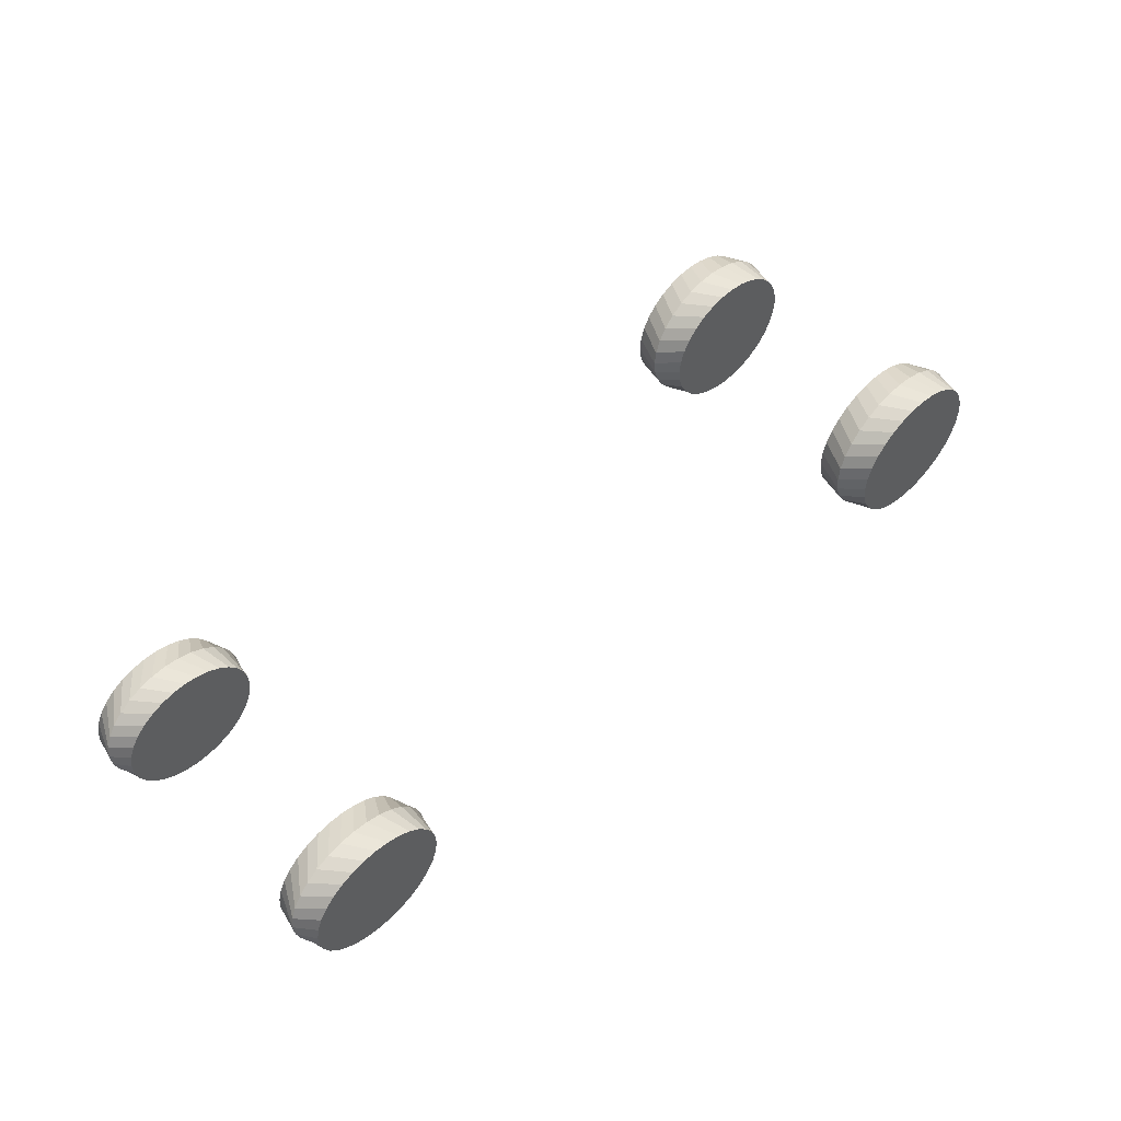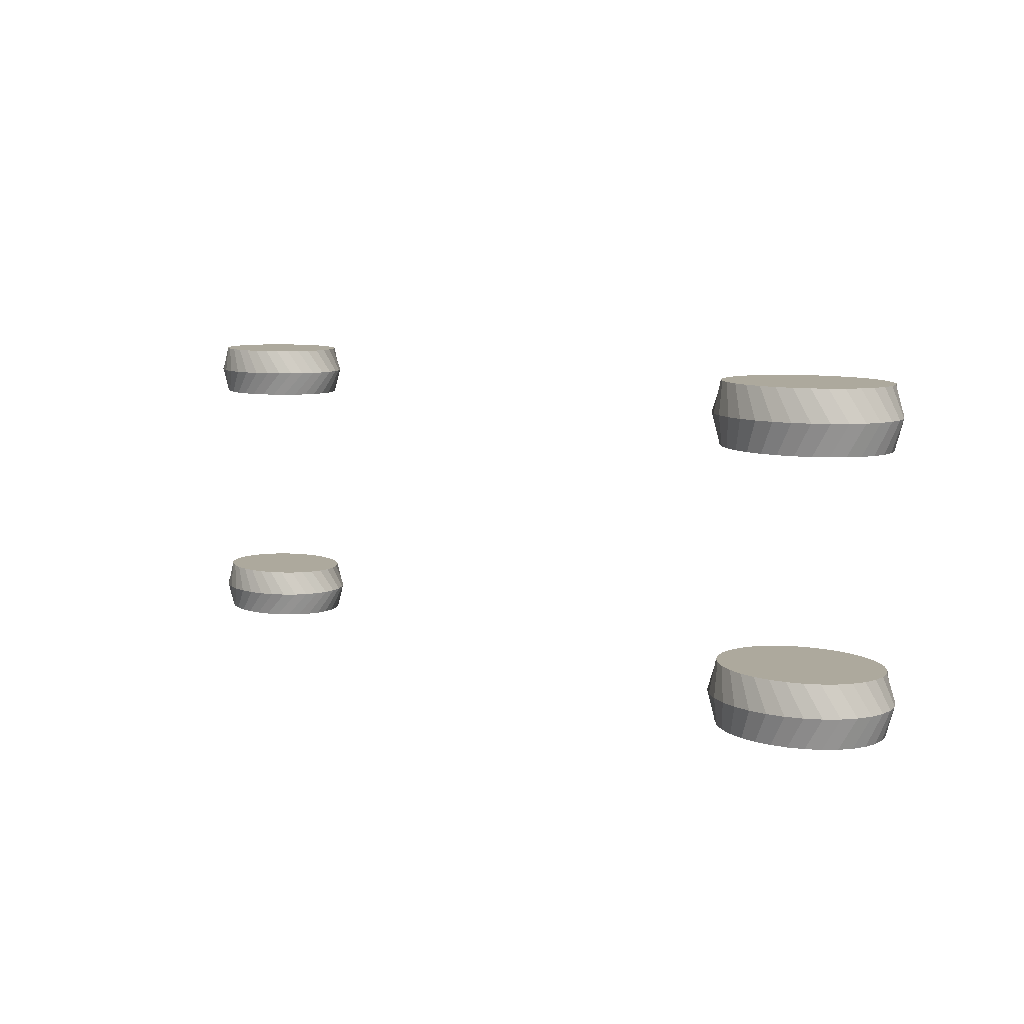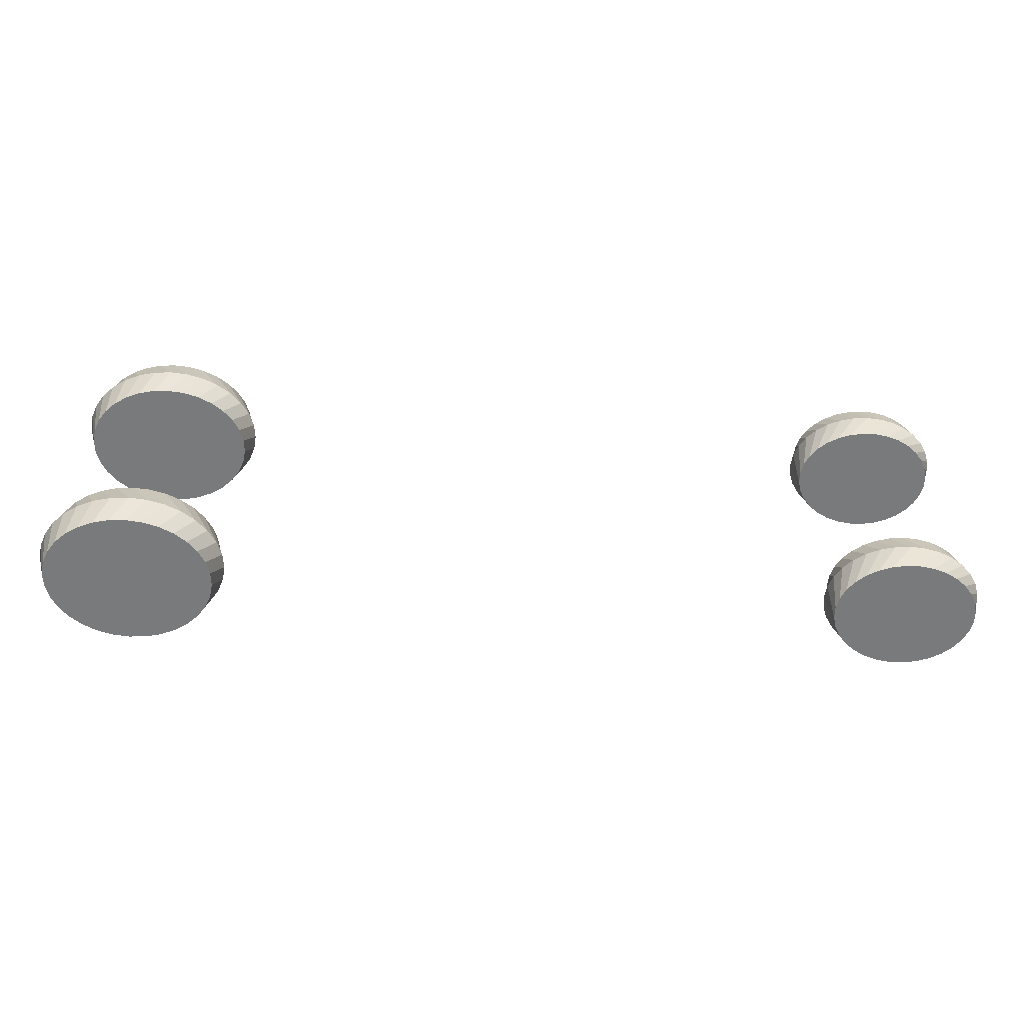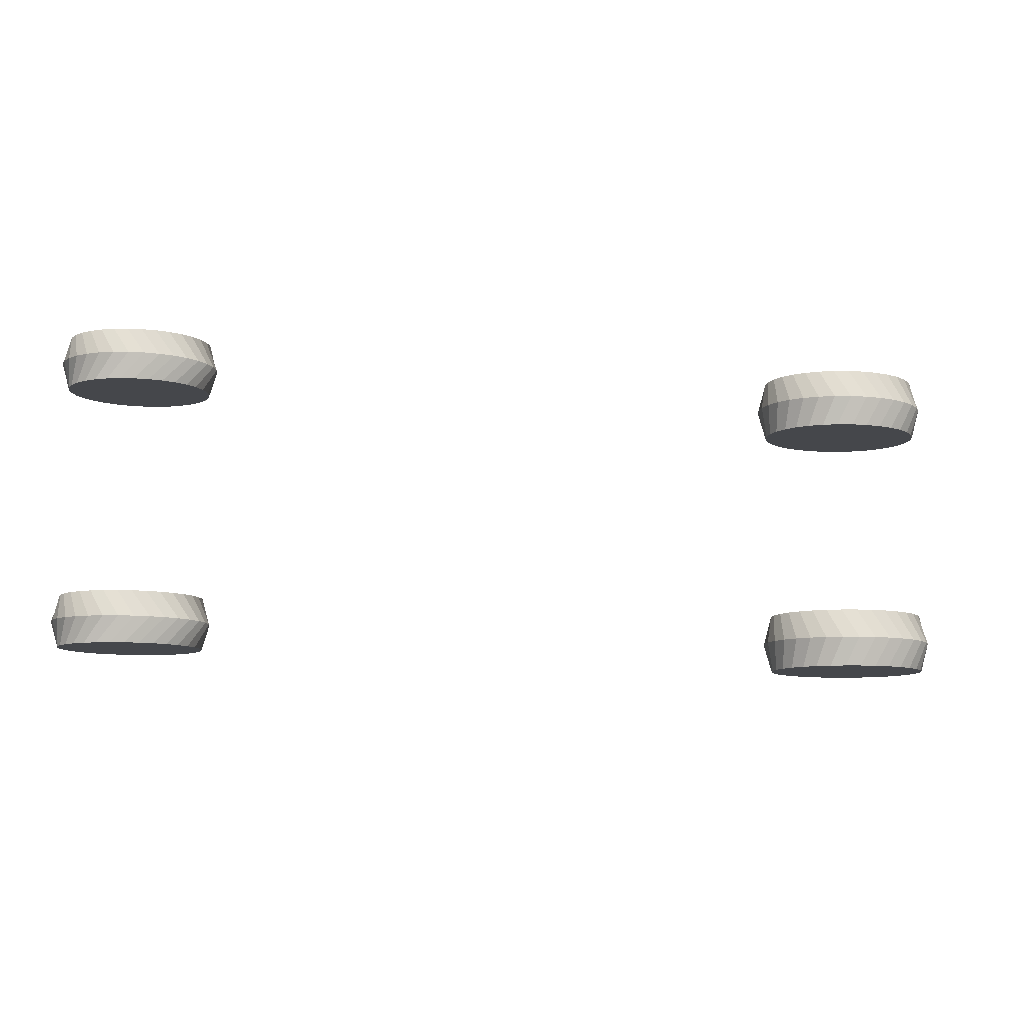
<metadata>
{"format":"obj","ext":"obj","renderer":"f3d","projection":"perspective","resolution":1024,"background":"white","views":[{"elev":48.1,"azim":-45.9,"up":"+Y"},{"elev":8.8,"azim":45.1,"up":"+Z"},{"elev":-58.0,"azim":176.6,"up":"+Z"},{"elev":-10.5,"azim":-14.3,"up":"+Z"}]}
</metadata>
<code>
o Car_wheels
v -8.744 2.342 -3.61
v -8.868 2.371 -2.39
v -8.439 2.231 -3.61
v -8.554 2.28 -2.39
v -8.167 2.073 -3.61
v -8.268 2.139 -2.39
v -7.937 1.873 -3.61
v -8.021 1.955 -2.39
v -7.758 1.64 -3.61
v -7.821 1.734 -2.39
v -7.637 1.383 -3.61
v -7.677 1.485 -2.39
v -7.579 1.11 -3.61
v -7.594 1.217 -2.39
v -7.586 0.8335 -3.61
v -7.575 0.9407 -2.39
v -7.657 0.5633 -3.61
v -7.622 0.6667 -2.39
v -7.79 0.3099 -3.61
v -7.732 0.4056 -2.39
v -7.98 0.08294 -3.61
v -7.9 0.1673 -2.39
v -8.22 -0.1087 -3.61
v -8.121 -0.03904 -2.39
v -8.499 -0.2578 -3.61
v -8.387 -0.2054 -2.39
v -8.809 -0.3585 -3.61
v -8.686 -0.3255 -2.39
v -9.135 -0.407 -3.61
v -9.007 -0.3946 -2.39
v -9.467 -0.4015 -3.61
v -9.339 -0.4101 -2.39
v -9.792 -0.3421 -3.61
v -9.668 -0.3714 -2.39
v -10.1 -0.2311 -3.61
v -9.981 -0.2801 -2.39
v -10.37 -0.0728 -3.61
v -10.27 -0.1395 -2.39
v -10.6 0.1267 -3.61
v -10.51 0.04486 -2.39
v -10.78 0.3598 -3.61
v -10.71 0.2659 -2.39
v -10.9 0.6175 -3.61
v -10.86 0.5152 -2.39
v -10.96 0.8899 -3.61
v -10.94 0.7831 -2.39
v -10.95 1.166 -3.61
v -10.96 1.059 -2.39
v -10.88 1.437 -3.61
v -10.91 1.333 -2.39
v -10.74 1.69 -3.61
v -10.8 1.594 -2.39
v -10.55 1.917 -3.61
v -10.63 1.833 -2.39
v -10.32 2.109 -3.61
v -10.41 2.039 -2.39
v -10.04 2.258 -3.61
v -10.15 2.205 -2.39
v -9.727 2.359 -3.61
v -9.849 2.325 -2.39
v -9.4 2.407 -3.61
v -9.528 2.395 -2.39
v -9.068 2.401 -3.61
v -9.196 2.41 -2.39
v 9.602 2.636 -3.718
v 9.662 2.627 -2.282
v 9.978 2.549 -3.718
v 10.04 2.529 -2.282
v 10.33 2.401 -3.718
v 10.38 2.373 -2.282
v 10.63 2.2 -3.718
v 10.68 2.164 -2.282
v 10.89 1.953 -3.718
v 10.92 1.911 -2.282
v 11.08 1.669 -3.718
v 11.1 1.622 -2.282
v 11.2 1.36 -3.718
v 11.21 1.309 -2.282
v 11.25 1.036 -3.718
v 11.25 0.9849 -2.282
v 11.22 0.7114 -3.718
v 11.21 0.6611 -2.282
v 11.11 0.3977 -3.718
v 11.09 0.3502 -2.282
v 10.94 0.1072 -3.718
v 10.9 0.06433 -2.282
v 10.7 -0.1491 -3.718
v 10.65 -0.1856 -2.282
v 10.4 -0.3612 -3.718
v 10.35 -0.39 -2.282
v 10.06 -0.521 -3.718
v 10 -0.5409 -2.282
v 9.687 -0.6223 -3.718
v 9.627 -0.6326 -2.282
v 9.299 -0.6613 -3.718
v 9.238 -0.6616 -2.282
v 8.909 -0.6365 -3.718
v 8.849 -0.6268 -2.282
v 8.533 -0.5487 -3.718
v 8.476 -0.5294 -2.282
v 8.184 -0.4015 -3.718
v 8.133 -0.3732 -2.282
v 7.877 -0.2004 -3.718
v 7.833 -0.1643 -2.282
v 7.622 0.04689 -3.718
v 7.588 0.08936 -2.282
v 7.43 0.3308 -3.718
v 7.407 0.378 -2.282
v 7.309 0.6403 -3.718
v 7.296 0.6906 -2.282
v 7.262 0.9637 -3.718
v 7.262 1.015 -2.282
v 7.292 1.289 -3.718
v 7.303 1.339 -2.282
v 7.397 1.602 -3.718
v 7.42 1.65 -2.282
v 7.574 1.893 -3.718
v 7.608 1.936 -2.282
v 7.815 2.149 -3.718
v 7.858 2.186 -2.282
v 8.112 2.361 -3.718
v 8.163 2.39 -2.282
v 8.453 2.521 -3.718
v 8.509 2.541 -2.282
v 8.824 2.622 -3.718
v 8.884 2.633 -2.282
v 9.212 2.661 -3.718
v 9.274 2.662 -2.282
v 9.256 2.828 -3
v 9.684 2.793 -3
v 10.09 2.689 -3
v 10.47 2.52 -3
v 10.81 2.293 -3
v 11.08 2.016 -3
v 11.28 1.699 -3
v 11.41 1.357 -3
v 11.45 1 -3
v 11.41 0.6434 -3
v 11.28 0.3005 -3
v 11.08 -0.01551 -3
v 10.81 -0.2925 -3
v 10.47 -0.5198 -3
v 10.09 -0.6887 -3
v 9.684 -0.7928 -3
v 9.256 -0.8279 -3
v 8.828 -0.7928 -3
v 8.416 -0.6887 -3
v 8.037 -0.5198 -3
v 7.705 -0.2925 -3
v 7.432 -0.01551 -3
v 7.229 0.3005 -3
v 7.104 0.6434 -3
v 7.062 1 -3
v 7.104 1.357 -3
v 7.229 1.699 -3
v 7.432 2.016 -3
v 7.705 2.293 -3
v 8.037 2.52 -3
v 8.416 2.689 -3
v 8.828 2.793 -3
v -9.268 2.552 -3
v -8.904 2.523 -3
v -8.555 2.434 -3
v -8.233 2.291 -3
v -7.95 2.098 -3
v -7.719 1.863 -3
v -7.546 1.594 -3
v -7.44 1.303 -3
v -7.405 1 -3
v -7.44 0.6971 -3
v -7.546 0.4059 -3
v -7.719 0.1375 -3
v -7.95 -0.09777 -3
v -8.233 -0.2908 -3
v -8.555 -0.4343 -3
v -8.904 -0.5226 -3
v -9.268 -0.5525 -3
v -9.631 -0.5226 -3
v -9.981 -0.4343 -3
v -10.3 -0.2908 -3
v -10.58 -0.09777 -3
v -10.82 0.1375 -3
v -10.99 0.4059 -3
v -11.09 0.6971 -3
v -11.13 1 -3
v -11.09 1.303 -3
v -10.99 1.594 -3
v -10.82 1.863 -3
v -10.58 2.098 -3
v -10.3 2.291 -3
v -9.981 2.434 -3
v -9.631 2.523 -3
v -8.744 2.342 2.69
v -8.868 2.371 3.91
v -8.439 2.231 2.69
v -8.554 2.28 3.91
v -8.167 2.073 2.69
v -8.268 2.139 3.91
v -7.937 1.873 2.69
v -8.021 1.955 3.91
v -7.758 1.64 2.69
v -7.821 1.734 3.91
v -7.637 1.383 2.69
v -7.677 1.485 3.91
v -7.579 1.11 2.69
v -7.594 1.217 3.91
v -7.586 0.8335 2.69
v -7.575 0.9407 3.91
v -7.657 0.5633 2.69
v -7.622 0.6667 3.91
v -7.79 0.3099 2.69
v -7.732 0.4056 3.91
v -7.98 0.08294 2.69
v -7.9 0.1673 3.91
v -8.22 -0.1087 2.69
v -8.121 -0.03904 3.91
v -8.499 -0.2578 2.69
v -8.387 -0.2054 3.91
v -8.809 -0.3585 2.69
v -8.686 -0.3255 3.91
v -9.135 -0.407 2.69
v -9.007 -0.3946 3.91
v -9.467 -0.4015 2.69
v -9.339 -0.4101 3.91
v -9.792 -0.3421 2.69
v -9.668 -0.3714 3.91
v -10.1 -0.2311 2.69
v -9.981 -0.2801 3.91
v -10.37 -0.0728 2.69
v -10.27 -0.1395 3.91
v -10.6 0.1267 2.69
v -10.51 0.04486 3.91
v -10.78 0.3598 2.69
v -10.71 0.2659 3.91
v -10.9 0.6175 2.69
v -10.86 0.5152 3.91
v -10.96 0.8899 2.69
v -10.94 0.7831 3.91
v -10.95 1.166 2.69
v -10.96 1.059 3.91
v -10.88 1.437 2.69
v -10.91 1.333 3.91
v -10.74 1.69 2.69
v -10.8 1.594 3.91
v -10.55 1.917 2.69
v -10.63 1.833 3.91
v -10.32 2.109 2.69
v -10.41 2.039 3.91
v -10.04 2.258 2.69
v -10.15 2.205 3.91
v -9.727 2.359 2.69
v -9.849 2.325 3.91
v -9.4 2.407 2.69
v -9.528 2.395 3.91
v -9.068 2.401 2.69
v -9.196 2.41 3.91
v 9.602 2.636 2.582
v 9.662 2.627 4.018
v 9.978 2.549 2.582
v 10.04 2.529 4.018
v 10.33 2.401 2.582
v 10.38 2.373 4.018
v 10.63 2.2 2.582
v 10.68 2.164 4.018
v 10.89 1.953 2.582
v 10.92 1.911 4.018
v 11.08 1.669 2.582
v 11.1 1.622 4.018
v 11.2 1.36 2.582
v 11.21 1.309 4.018
v 11.25 1.036 2.582
v 11.25 0.9849 4.018
v 11.22 0.7114 2.582
v 11.21 0.6611 4.018
v 11.11 0.3977 2.582
v 11.09 0.3502 4.018
v 10.94 0.1072 2.582
v 10.9 0.06433 4.018
v 10.7 -0.1491 2.582
v 10.65 -0.1856 4.018
v 10.4 -0.3612 2.582
v 10.35 -0.39 4.018
v 10.06 -0.521 2.582
v 10 -0.5409 4.018
v 9.687 -0.6223 2.582
v 9.627 -0.6326 4.018
v 9.299 -0.6613 2.582
v 9.238 -0.6616 4.018
v 8.909 -0.6365 2.582
v 8.849 -0.6268 4.018
v 8.533 -0.5487 2.582
v 8.476 -0.5294 4.018
v 8.184 -0.4015 2.582
v 8.133 -0.3732 4.018
v 7.877 -0.2004 2.582
v 7.833 -0.1643 4.018
v 7.622 0.04689 2.582
v 7.588 0.08936 4.018
v 7.43 0.3308 2.582
v 7.407 0.378 4.018
v 7.309 0.6403 2.582
v 7.296 0.6906 4.018
v 7.262 0.9637 2.582
v 7.262 1.015 4.018
v 7.292 1.289 2.582
v 7.303 1.339 4.018
v 7.397 1.602 2.582
v 7.42 1.65 4.018
v 7.574 1.893 2.582
v 7.608 1.936 4.018
v 7.815 2.149 2.582
v 7.858 2.186 4.018
v 8.112 2.361 2.582
v 8.163 2.39 4.018
v 8.453 2.521 2.582
v 8.509 2.541 4.018
v 8.824 2.622 2.582
v 8.884 2.633 4.018
v 9.212 2.661 2.582
v 9.274 2.662 4.018
v 9.256 2.828 3.3
v 9.684 2.793 3.3
v 10.09 2.689 3.3
v 10.47 2.52 3.3
v 10.81 2.293 3.3
v 11.08 2.016 3.3
v 11.28 1.699 3.3
v 11.41 1.357 3.3
v 11.45 1 3.3
v 11.41 0.6434 3.3
v 11.28 0.3005 3.3
v 11.08 -0.01551 3.3
v 10.81 -0.2925 3.3
v 10.47 -0.5198 3.3
v 10.09 -0.6887 3.3
v 9.684 -0.7928 3.3
v 9.256 -0.8279 3.3
v 8.828 -0.7928 3.3
v 8.416 -0.6887 3.3
v 8.037 -0.5198 3.3
v 7.705 -0.2925 3.3
v 7.432 -0.01551 3.3
v 7.229 0.3005 3.3
v 7.104 0.6434 3.3
v 7.062 1 3.3
v 7.104 1.357 3.3
v 7.229 1.699 3.3
v 7.432 2.016 3.3
v 7.705 2.293 3.3
v 8.037 2.52 3.3
v 8.416 2.689 3.3
v 8.828 2.793 3.3
v -9.268 2.552 3.3
v -8.904 2.523 3.3
v -8.555 2.434 3.3
v -8.233 2.291 3.3
v -7.95 2.098 3.3
v -7.719 1.863 3.3
v -7.546 1.594 3.3
v -7.44 1.303 3.3
v -7.405 1 3.3
v -7.44 0.6971 3.3
v -7.546 0.4059 3.3
v -7.719 0.1375 3.3
v -7.95 -0.09777 3.3
v -8.233 -0.2908 3.3
v -8.555 -0.4343 3.3
v -8.904 -0.5226 3.3
v -9.268 -0.5525 3.3
v -9.631 -0.5226 3.3
v -9.981 -0.4343 3.3
v -10.3 -0.2908 3.3
v -10.58 -0.09777 3.3
v -10.82 0.1375 3.3
v -10.99 0.4059 3.3
v -11.09 0.6971 3.3
v -11.13 1 3.3
v -11.09 1.303 3.3
v -10.99 1.594 3.3
v -10.82 1.863 3.3
v -10.58 2.098 3.3
v -10.3 2.291 3.3
v -9.981 2.434 3.3
v -9.631 2.523 3.3
f 161 2 4 162
f 162 4 6 163
f 163 6 8 164
f 164 8 10 165
f 165 10 12 166
f 166 12 14 167
f 167 14 16 168
f 168 16 18 169
f 169 18 20 170
f 170 20 22 171
f 171 22 24 172
f 172 24 26 173
f 173 26 28 174
f 174 28 30 175
f 175 30 32 176
f 176 32 34 177
f 177 34 36 178
f 178 36 38 179
f 179 38 40 180
f 180 40 42 181
f 181 42 44 182
f 182 44 46 183
f 183 46 48 184
f 184 48 50 185
f 185 50 52 186
f 186 52 54 187
f 187 54 56 188
f 188 56 58 189
f 189 58 60 190
f 190 60 62 191
f 4 2 64 62 60 58 56 54 52 50 48 46 44 42 40 38 36 34 32 30 28 26 24 22 20 18 16 14 12 10 8 6
f 191 62 64 192
f 192 64 2 161
f 1 3 5 7 9 11 13 15 17 19 21 23 25 27 29 31 33 35 37 39 41 43 45 47 49 51 53 55 57 59 61 63
f 129 66 68 130
f 130 68 70 131
f 131 70 72 132
f 132 72 74 133
f 133 74 76 134
f 134 76 78 135
f 135 78 80 136
f 136 80 82 137
f 137 82 84 138
f 138 84 86 139
f 139 86 88 140
f 140 88 90 141
f 141 90 92 142
f 142 92 94 143
f 143 94 96 144
f 144 96 98 145
f 145 98 100 146
f 146 100 102 147
f 147 102 104 148
f 148 104 106 149
f 149 106 108 150
f 150 108 110 151
f 151 110 112 152
f 152 112 114 153
f 153 114 116 154
f 154 116 118 155
f 155 118 120 156
f 156 120 122 157
f 157 122 124 158
f 158 124 126 159
f 68 66 128 126 124 122 120 118 116 114 112 110 108 106 104 102 100 98 96 94 92 90 88 86 84 82 80 78 76 74 72 70
f 159 126 128 160
f 160 128 66 129
f 65 67 69 71 73 75 77 79 81 83 85 87 89 91 93 95 97 99 101 103 105 107 109 111 113 115 117 119 121 123 125 127
f 127 160 129 65
f 125 159 160 127
f 123 158 159 125
f 121 157 158 123
f 119 156 157 121
f 117 155 156 119
f 115 154 155 117
f 113 153 154 115
f 111 152 153 113
f 109 151 152 111
f 107 150 151 109
f 105 149 150 107
f 103 148 149 105
f 101 147 148 103
f 99 146 147 101
f 97 145 146 99
f 95 144 145 97
f 93 143 144 95
f 91 142 143 93
f 89 141 142 91
f 87 140 141 89
f 85 139 140 87
f 83 138 139 85
f 81 137 138 83
f 79 136 137 81
f 77 135 136 79
f 75 134 135 77
f 73 133 134 75
f 71 132 133 73
f 69 131 132 71
f 67 130 131 69
f 65 129 130 67
f 63 192 161 1
f 61 191 192 63
f 59 190 191 61
f 57 189 190 59
f 55 188 189 57
f 53 187 188 55
f 51 186 187 53
f 49 185 186 51
f 47 184 185 49
f 45 183 184 47
f 43 182 183 45
f 41 181 182 43
f 39 180 181 41
f 37 179 180 39
f 35 178 179 37
f 33 177 178 35
f 31 176 177 33
f 29 175 176 31
f 27 174 175 29
f 25 173 174 27
f 23 172 173 25
f 21 171 172 23
f 19 170 171 21
f 17 169 170 19
f 15 168 169 17
f 13 167 168 15
f 11 166 167 13
f 9 165 166 11
f 7 164 165 9
f 5 163 164 7
f 3 162 163 5
f 1 161 162 3
f 353 194 196 354
f 354 196 198 355
f 355 198 200 356
f 356 200 202 357
f 357 202 204 358
f 358 204 206 359
f 359 206 208 360
f 360 208 210 361
f 361 210 212 362
f 362 212 214 363
f 363 214 216 364
f 364 216 218 365
f 365 218 220 366
f 366 220 222 367
f 367 222 224 368
f 368 224 226 369
f 369 226 228 370
f 370 228 230 371
f 371 230 232 372
f 372 232 234 373
f 373 234 236 374
f 374 236 238 375
f 375 238 240 376
f 376 240 242 377
f 377 242 244 378
f 378 244 246 379
f 379 246 248 380
f 380 248 250 381
f 381 250 252 382
f 382 252 254 383
f 196 194 256 254 252 250 248 246 244 242 240 238 236 234 232 230 228 226 224 222 220 218 216 214 212 210 208 206 204 202 200 198
f 383 254 256 384
f 384 256 194 353
f 193 195 197 199 201 203 205 207 209 211 213 215 217 219 221 223 225 227 229 231 233 235 237 239 241 243 245 247 249 251 253 255
f 321 258 260 322
f 322 260 262 323
f 323 262 264 324
f 324 264 266 325
f 325 266 268 326
f 326 268 270 327
f 327 270 272 328
f 328 272 274 329
f 329 274 276 330
f 330 276 278 331
f 331 278 280 332
f 332 280 282 333
f 333 282 284 334
f 334 284 286 335
f 335 286 288 336
f 336 288 290 337
f 337 290 292 338
f 338 292 294 339
f 339 294 296 340
f 340 296 298 341
f 341 298 300 342
f 342 300 302 343
f 343 302 304 344
f 344 304 306 345
f 345 306 308 346
f 346 308 310 347
f 347 310 312 348
f 348 312 314 349
f 349 314 316 350
f 350 316 318 351
f 260 258 320 318 316 314 312 310 308 306 304 302 300 298 296 294 292 290 288 286 284 282 280 278 276 274 272 270 268 266 264 262
f 351 318 320 352
f 352 320 258 321
f 257 259 261 263 265 267 269 271 273 275 277 279 281 283 285 287 289 291 293 295 297 299 301 303 305 307 309 311 313 315 317 319
f 319 352 321 257
f 317 351 352 319
f 315 350 351 317
f 313 349 350 315
f 311 348 349 313
f 309 347 348 311
f 307 346 347 309
f 305 345 346 307
f 303 344 345 305
f 301 343 344 303
f 299 342 343 301
f 297 341 342 299
f 295 340 341 297
f 293 339 340 295
f 291 338 339 293
f 289 337 338 291
f 287 336 337 289
f 285 335 336 287
f 283 334 335 285
f 281 333 334 283
f 279 332 333 281
f 277 331 332 279
f 275 330 331 277
f 273 329 330 275
f 271 328 329 273
f 269 327 328 271
f 267 326 327 269
f 265 325 326 267
f 263 324 325 265
f 261 323 324 263
f 259 322 323 261
f 257 321 322 259
f 255 384 353 193
f 253 383 384 255
f 251 382 383 253
f 249 381 382 251
f 247 380 381 249
f 245 379 380 247
f 243 378 379 245
f 241 377 378 243
f 239 376 377 241
f 237 375 376 239
f 235 374 375 237
f 233 373 374 235
f 231 372 373 233
f 229 371 372 231
f 227 370 371 229
f 225 369 370 227
f 223 368 369 225
f 221 367 368 223
f 219 366 367 221
f 217 365 366 219
f 215 364 365 217
f 213 363 364 215
f 211 362 363 213
f 209 361 362 211
f 207 360 361 209
f 205 359 360 207
f 203 358 359 205
f 201 357 358 203
f 199 356 357 201
f 197 355 356 199
f 195 354 355 197
f 193 353 354 195

</code>
